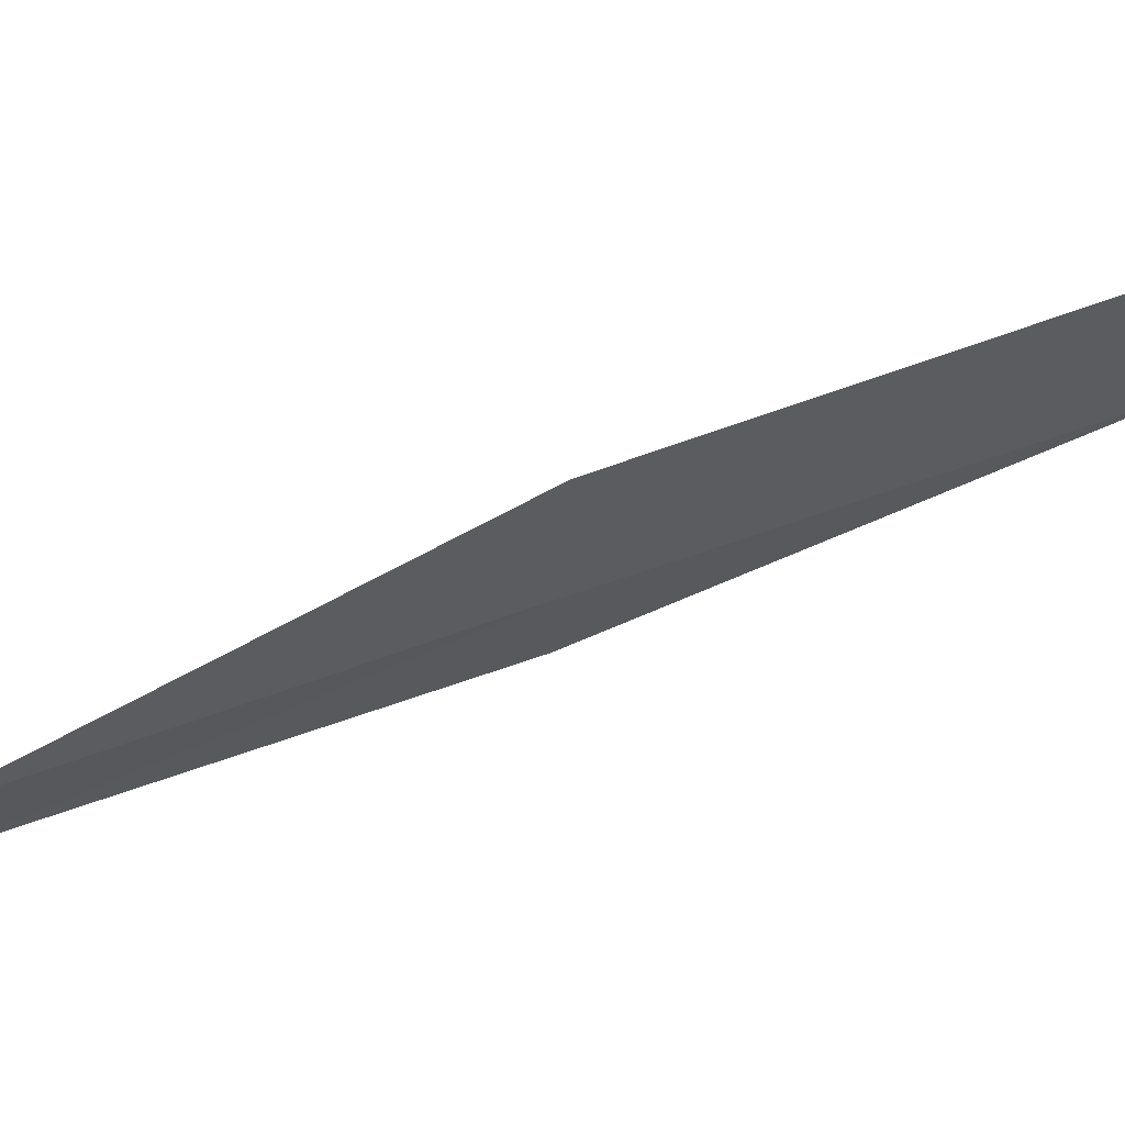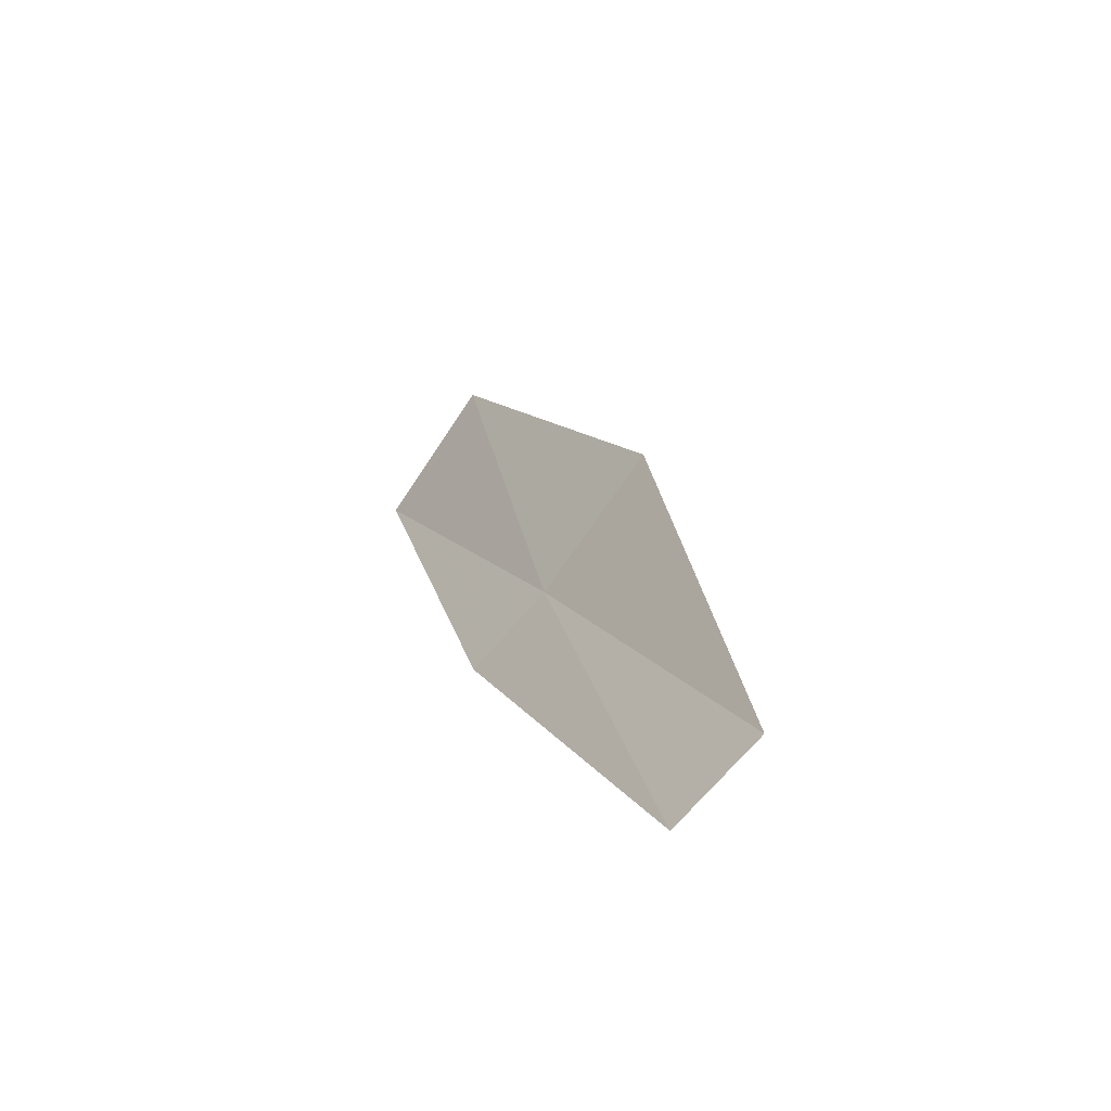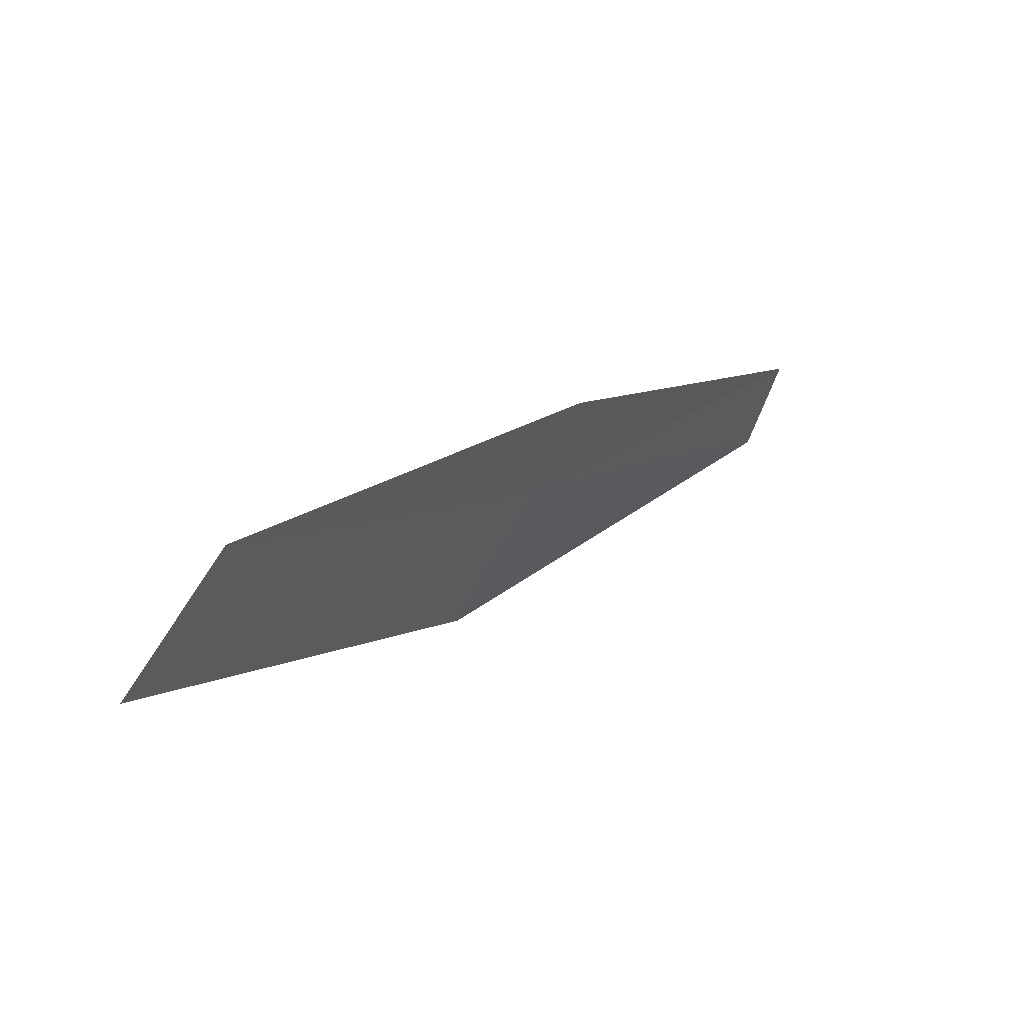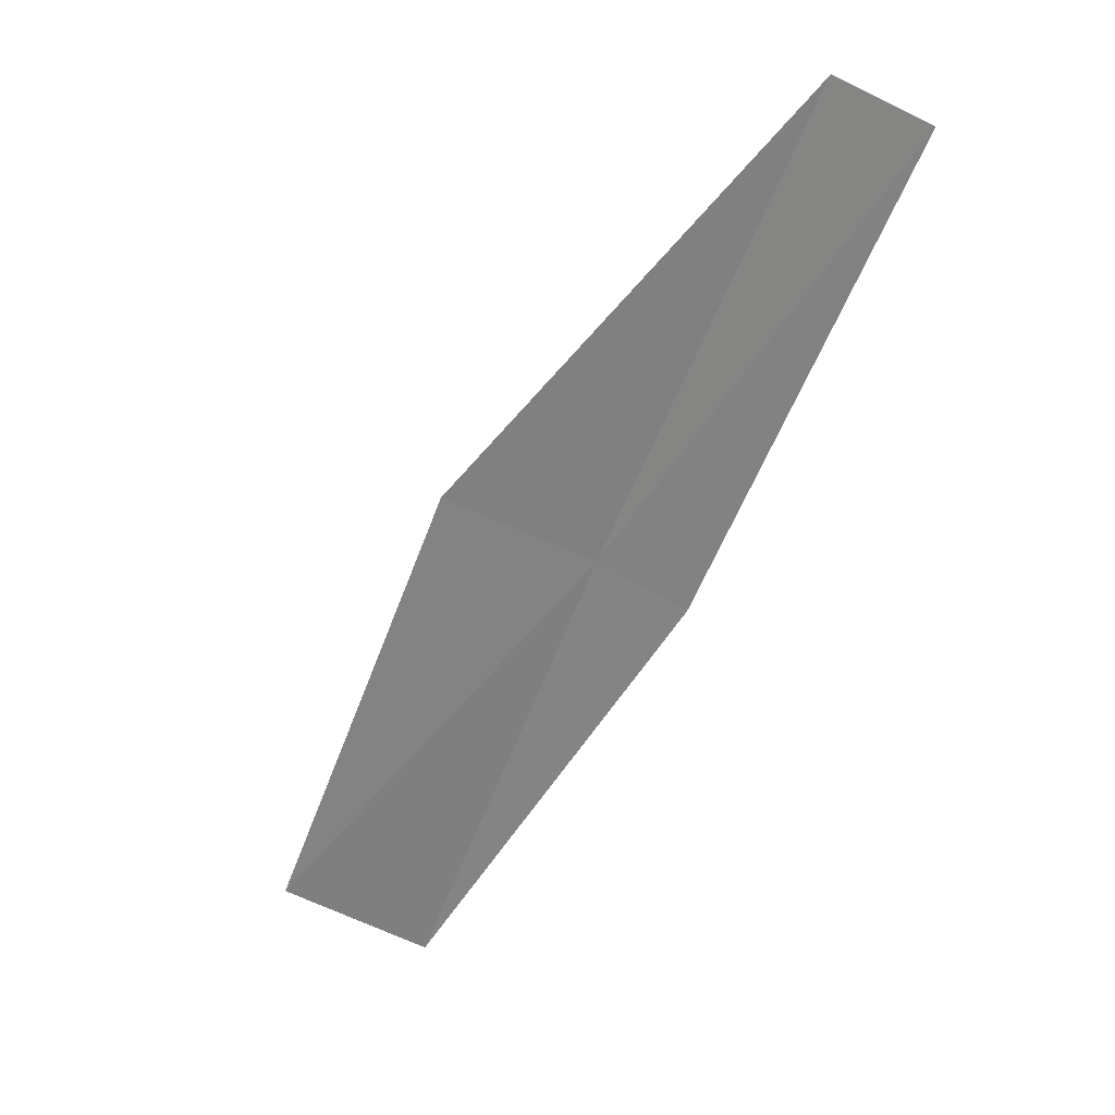
<metadata>
{"format":"obj","ext":"obj","renderer":"f3d","projection":"perspective","resolution":1024,"background":"white","views":[{"elev":75.5,"azim":102.2,"up":"+Y"},{"elev":75.3,"azim":53.2,"up":"+Z"},{"elev":-74.2,"azim":-12.7,"up":"+Z"},{"elev":58.0,"azim":-45.7,"up":"+Z"}]}
</metadata>
<code>
v -0.7147 23.13 16
v -0.9464 23.83 16
v 0.4967 23.13 18
v 0.5646 22.69 18
v -0.6239 22.69 16
v -2.192 23.75 14
v -1.924 23.06 14
f 1 2 3
f 1 3 4
f 1 4 5
f 1 6 2
f 1 7 6
f 1 5 7

</code>
